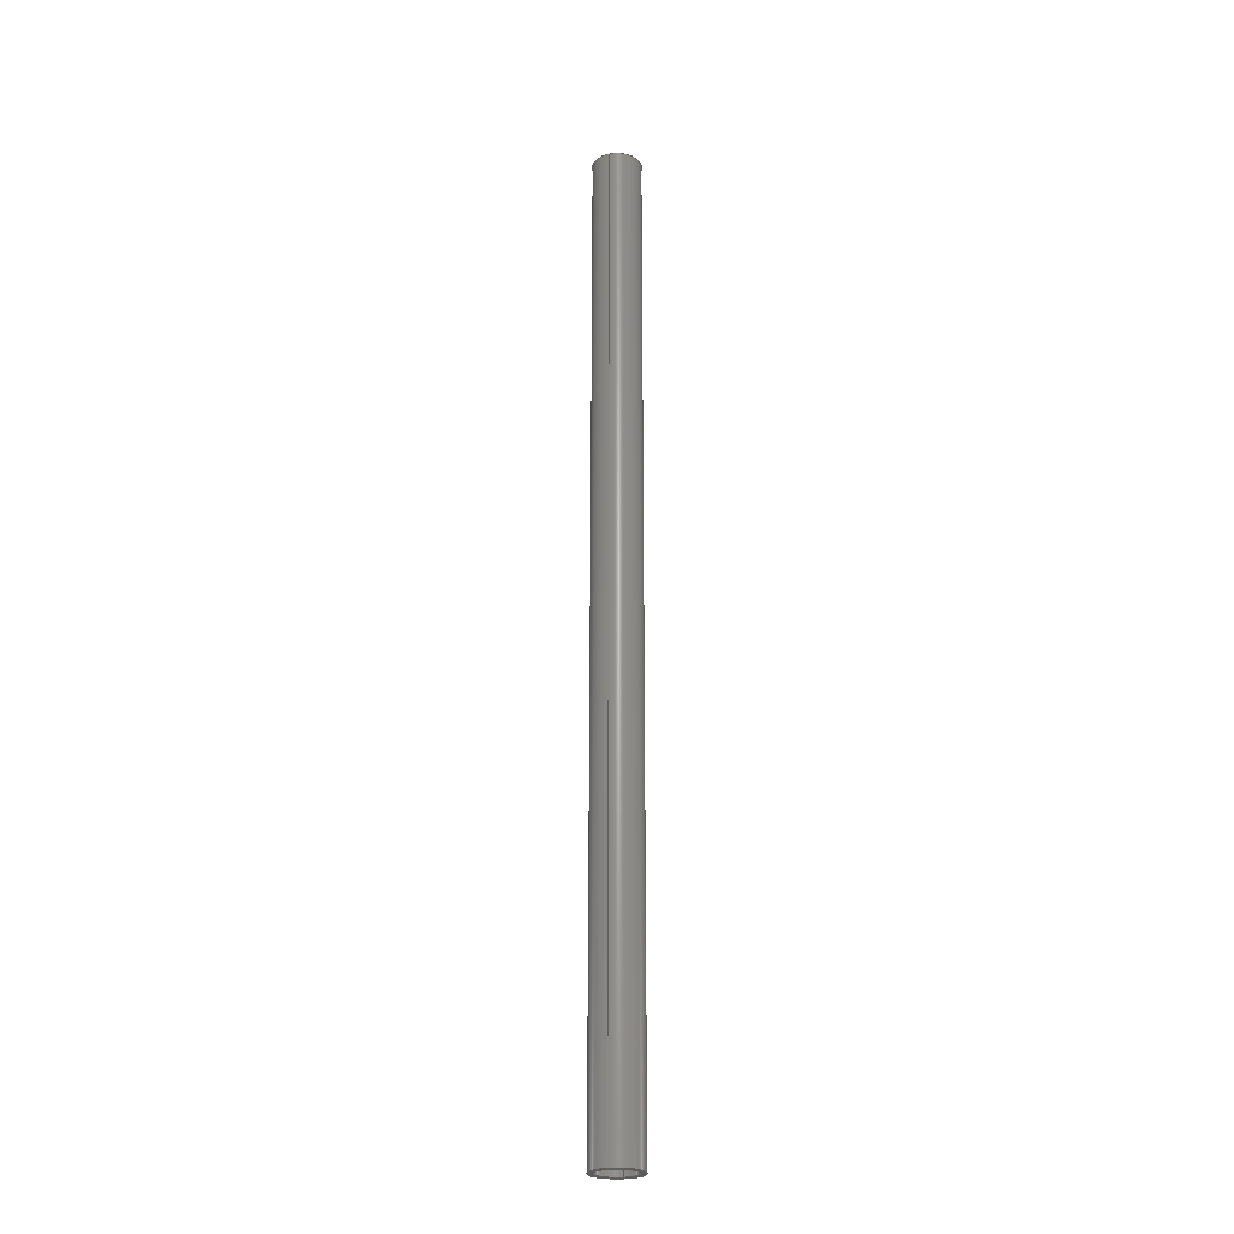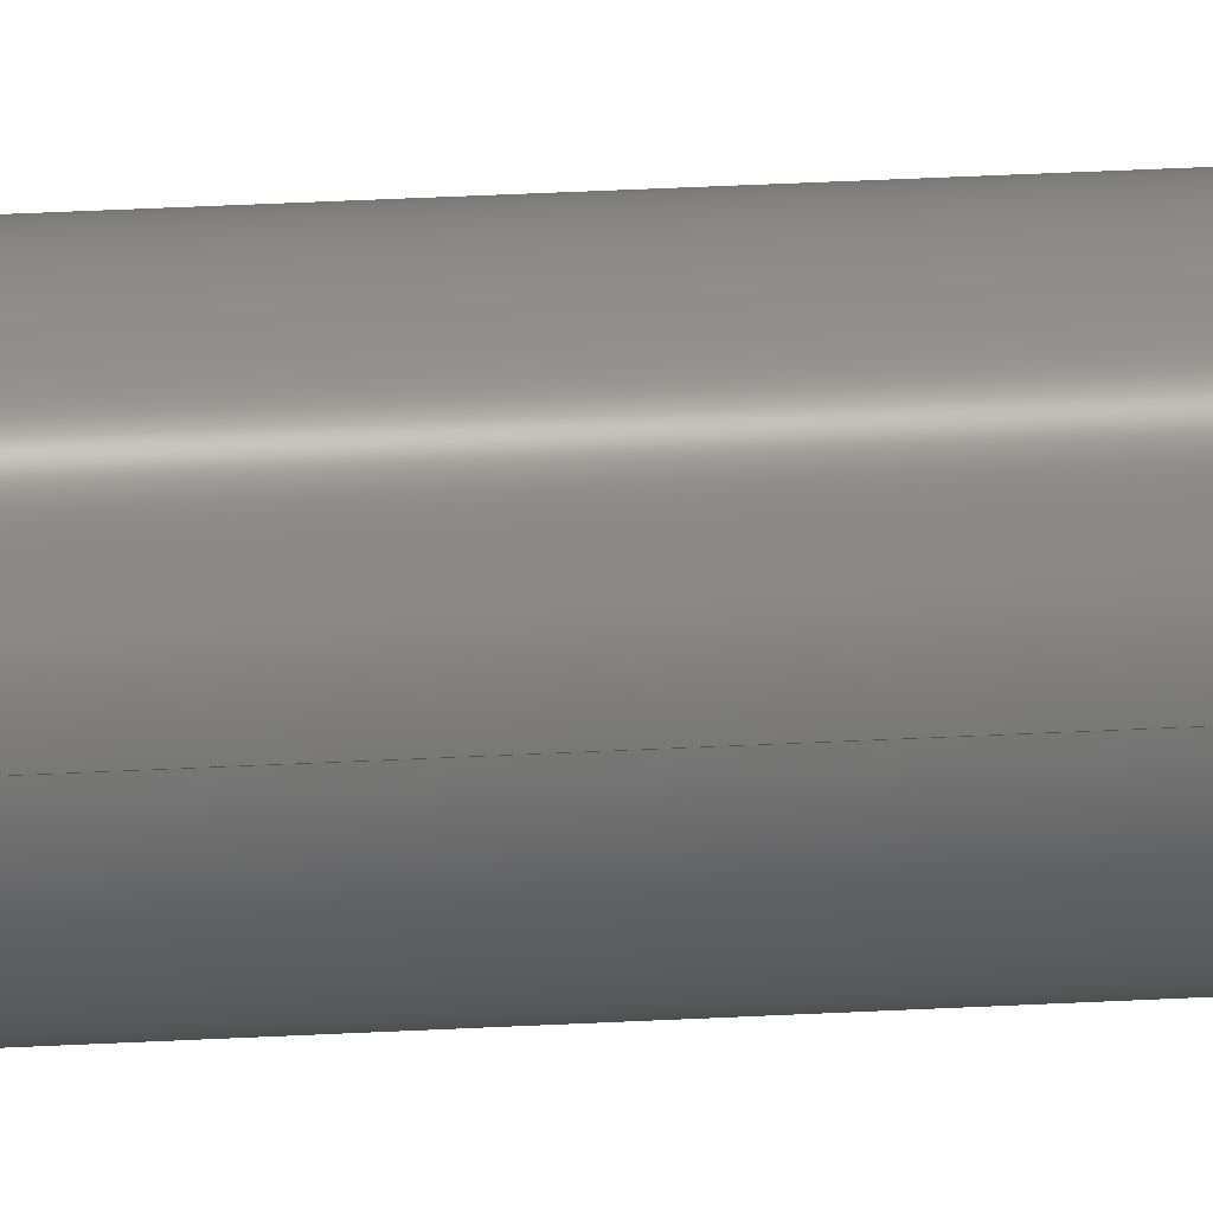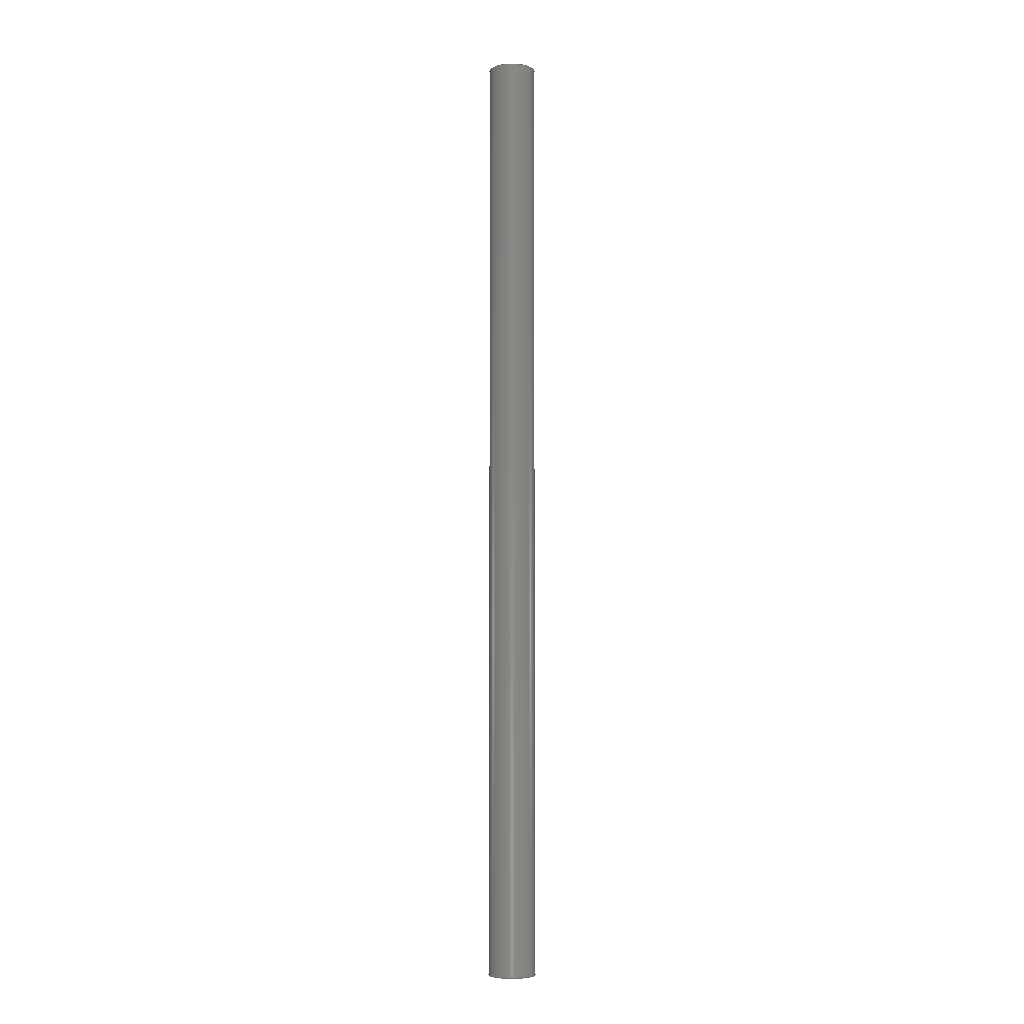
<metadata>
{"format":"step","ext":"step","renderer":"f3d","projection":"perspective","resolution":1024,"background":"white","views":[{"elev":-24.6,"azim":-72.5,"up":"+Z"},{"elev":19.9,"azim":-96.8,"up":"+Y"},{"elev":-5.5,"azim":-101.8,"up":"+Z"}]}
</metadata>
<code>
ISO-10303-21;
DATA;
#1 = APPROVAL_DATE_TIME ( #96, #197 ) ;
#2 = DIRECTION ( 'NONE',  ( 0, 0, 1 ) ) ;
#3 = AXIS2_PLACEMENT_3D ( 'NONE', #148, #105, #42 ) ;
#4 = DIRECTION ( 'NONE',  ( 1, 0, -0 ) ) ;
#5 = PRODUCT_DEFINITION_SHAPE ( 'NONE', 'NONE',  #37 ) ;
#6 = CARTESIAN_POINT ( 'NONE',  ( 0, 0, 0 ) ) ;
#7 = ORIENTED_EDGE ( 'NONE', *, *, #184, .F. ) ;
#8 = APPROVAL_ROLE ( '' ) ;
#9 = CYLINDRICAL_SURFACE ( 'NONE', #173, 4.25 ) ;
#10 = DIRECTION ( 'NONE',  ( -0, -0, -1 ) ) ;
#11 = CALENDAR_DATE ( 2025, 13, 5 ) ;
#12 = VECTOR ( 'NONE', #24, 39.37 ) ;
#13 = COORDINATED_UNIVERSAL_TIME_OFFSET ( 3, 0, .BEHIND. ) ;
#14 = APPROVAL_DATE_TIME ( #174, #58 ) ;
#15 = AXIS2_PLACEMENT_3D ( 'NONE', #66, #45, #236 ) ;
#16 = COORDINATED_UNIVERSAL_TIME_OFFSET ( 3, 0, .BEHIND. ) ;
#17 = AXIS2_PLACEMENT_3D ( 'NONE', #70, #72, #221 ) ;
#18 = PERSON_AND_ORGANIZATION ( #196, #233 ) ;
#19 = LINE ( 'NONE', #46, #35 ) ;
#20 = CARTESIAN_POINT ( 'NONE',  ( 0, 0, 216 ) ) ;
#21 = PLANE ( 'NONE',  #77 ) ;
#22 = ORIENTED_EDGE ( 'NONE', *, *, #116, .T. ) ;
#23 = EDGE_CURVE ( 'NONE', #85, #47, #155, .T. ) ;
#24 = DIRECTION ( 'NONE',  ( -0, -0, -1 ) ) ;
#25 = FACE_OUTER_BOUND ( 'NONE', #243, .T. ) ;
#26 = PERSON_AND_ORGANIZATION ( #196, #233 ) ;
#27 = DIRECTION ( 'NONE',  ( 1, 0, 0 ) ) ;
#28 = DIRECTION ( 'NONE',  ( 1, 0, 0 ) ) ;
#29 = ORIENTED_EDGE ( 'NONE', *, *, #43, .T. ) ;
#30 = CC_DESIGN_SECURITY_CLASSIFICATION ( #247, ( #84 ) ) ;
#31 = PERSON_AND_ORGANIZATION ( #196, #233 ) ;
#32 = CARTESIAN_POINT ( 'NONE',  ( 0, 0, 216 ) ) ;
#33 = VERTEX_POINT ( 'NONE', #193 ) ;
#34 = PERSON_AND_ORGANIZATION ( #196, #233 ) ;
#35 = VECTOR ( 'NONE', #98, 39.37 ) ;
#36 = EDGE_CURVE ( 'NONE', #50, #100, #139, .T. ) ;
#37 = PRODUCT_DEFINITION ( 'UNKNOWN', '', #84, #211 ) ;
#38 = ADVANCED_BREP_SHAPE_REPRESENTATION ( 'Pipe 10 in, Sch 160', ( #226, #15 ), #59 ) ;
#39 = CC_DESIGN_APPROVAL ( #140, ( #247 ) ) ;
#40 = DIRECTION ( 'NONE',  ( 0, 0, 1 ) ) ;
#41 = CIRCLE ( 'NONE', #17, 4.25 ) ;
#42 = DIRECTION ( 'NONE',  ( -1, 0, 0 ) ) ;
#43 = EDGE_CURVE ( 'NONE', #85, #100, #19, .T. ) ;
#44 = ORIENTED_EDGE ( 'NONE', *, *, #214, .T. ) ;
#45 = DIRECTION ( 'NONE',  ( 0, 0, 1 ) ) ;
#46 = CARTESIAN_POINT ( 'NONE',  ( 5.375, 6.582e-16, 216 ) ) ;
#47 = VERTEX_POINT ( 'NONE', #215 ) ;
#48 = DIRECTION ( 'NONE',  ( 1, 0, 0 ) ) ;
#49 = DIRECTION ( 'NONE',  ( 0, 0, 1 ) ) ;
#50 = VERTEX_POINT ( 'NONE', #149 ) ;
#51 = APPROVAL_ROLE ( '' ) ;
#52 = CARTESIAN_POINT ( 'NONE',  ( 5.375, 6.582e-16, 216 ) ) ;
#53 = ORIENTED_EDGE ( 'NONE', *, *, #116, .F. ) ;
#54 = CARTESIAN_POINT ( 'NONE',  ( -4.25, 0, 216 ) ) ;
#55 = EDGE_LOOP ( 'NONE', ( #103, #164 ) ) ;
#56 = AXIS2_PLACEMENT_3D ( 'NONE', #202, #10, #86 ) ;
#57 = PERSON_AND_ORGANIZATION ( #196, #233 ) ;
#58 = APPROVAL ( #180, 'UNSPECIFIED' ) ;
#59 =( GEOMETRIC_REPRESENTATION_CONTEXT ( 3 ) GLOBAL_UNCERTAINTY_ASSIGNED_CONTEXT ( ( #177 ) ) GLOBAL_UNIT_ASSIGNED_CONTEXT ( ( #61, #121, #101 ) ) REPRESENTATION_CONTEXT ( 'NONE', 'WORKASPACE' ) );
#60 = EDGE_CURVE ( 'NONE', #33, #114, #179, .T. ) ;
#61 =( CONVERSION_BASED_UNIT ( 'INCH', #128 ) LENGTH_UNIT ( ) NAMED_UNIT ( #231 ) );
#62 = CC_DESIGN_DATE_AND_TIME_ASSIGNMENT ( #170, #249, ( #247 ) ) ;
#63 = CARTESIAN_POINT ( 'NONE',  ( 0, 0, 216 ) ) ;
#64 = ORIENTED_EDGE ( 'NONE', *, *, #252, .T. ) ;
#65 = DIRECTION ( 'NONE',  ( 0, 0, 1 ) ) ;
#66 = CARTESIAN_POINT ( 'NONE',  ( 0, 0, 0 ) ) ;
#67 = EDGE_LOOP ( 'NONE', ( #169, #22 ) ) ;
#68 = ORIENTED_EDGE ( 'NONE', *, *, #75, .F. ) ;
#69 =( LENGTH_UNIT ( ) NAMED_UNIT ( * ) SI_UNIT ( $, .METRE. ) );
#70 = CARTESIAN_POINT ( 'NONE',  ( 0, 0, 216 ) ) ;
#71 = ORIENTED_EDGE ( 'NONE', *, *, #214, .F. ) ;
#72 = DIRECTION ( 'NONE',  ( 0, 0, 1 ) ) ;
#73 = APPROVAL_ROLE ( '' ) ;
#74 = CC_DESIGN_DATE_AND_TIME_ASSIGNMENT ( #94, #79, ( #37 ) ) ;
#75 = EDGE_CURVE ( 'NONE', #108, #207, #41, .T. ) ;
#76 = PERSON_AND_ORGANIZATION_ROLE ( 'creator' ) ;
#77 = AXIS2_PLACEMENT_3D ( 'NONE', #185, #206, #4 ) ;
#78 = FACE_OUTER_BOUND ( 'NONE', #55, .T. ) ;
#79 = DATE_TIME_ROLE ( 'creation_date' ) ;
#80 = FACE_OUTER_BOUND ( 'NONE', #107, .T. ) ;
#81 = ORIENTED_EDGE ( 'NONE', *, *, #184, .T. ) ;
#82 = DIRECTION ( 'NONE',  ( -0, -0, -1 ) ) ;
#83 = DIRECTION ( 'NONE',  ( 1, 0, 0 ) ) ;
#84 = PRODUCT_DEFINITION_FORMATION_WITH_SPECIFIED_SOURCE ( 'ANY', '', #130, .NOT_KNOWN. ) ;
#85 = VERTEX_POINT ( 'NONE', #52 ) ;
#86 = DIRECTION ( 'NONE',  ( -1, 0, 0 ) ) ;
#87 = ORIENTED_EDGE ( 'NONE', *, *, #240, .T. ) ;
#88 = AXIS2_PLACEMENT_3D ( 'NONE', #122, #147, #234 ) ;
#89 = CALENDAR_DATE ( 2025, 13, 5 ) ;
#90 = COORDINATED_UNIVERSAL_TIME_OFFSET ( 3, 0, .BEHIND. ) ;
#91 = APPROVAL_PERSON_ORGANIZATION ( #145, #58, #73 ) ;
#92 = AXIS2_PLACEMENT_3D ( 'NONE', #6, #65, #27 ) ;
#93 = EDGE_CURVE ( 'NONE', #207, #33, #123, .T. ) ;
#94 = DATE_AND_TIME ( #159, #224 ) ;
#95 = CC_DESIGN_PERSON_AND_ORGANIZATION_ASSIGNMENT ( #201, #76, ( #37 ) ) ;
#96 = DATE_AND_TIME ( #242, #165 ) ;
#97 = CYLINDRICAL_SURFACE ( 'NONE', #3, 5.375 ) ;
#98 = DIRECTION ( 'NONE',  ( -0, -0, -1 ) ) ;
#99 = APPLICATION_CONTEXT ( 'configuration controlled 3d designs of mechanical parts and assemblies' ) ;
#100 = VERTEX_POINT ( 'NONE', #126 ) ;
#101 =( NAMED_UNIT ( * ) SI_UNIT ( $, .STERADIAN. ) SOLID_ANGLE_UNIT ( ) );
#102 = CYLINDRICAL_SURFACE ( 'NONE', #56, 5.375 ) ;
#103 = ORIENTED_EDGE ( 'NONE', *, *, #36, .F. ) ;
#104 = CC_DESIGN_PERSON_AND_ORGANIZATION_ASSIGNMENT ( #57, #250, ( #84 ) ) ;
#105 = DIRECTION ( 'NONE',  ( -0, -0, -1 ) ) ;
#106 = EDGE_LOOP ( 'NONE', ( #44, #64, #192, #225 ) ) ;
#107 = EDGE_LOOP ( 'NONE', ( #144, #186, #245, #53 ) ) ;
#108 = VERTEX_POINT ( 'NONE', #239 ) ;
#109 = CARTESIAN_POINT ( 'NONE',  ( -5.375, 0, 216 ) ) ;
#110 = APPLICATION_CONTEXT ( 'configuration controlled 3d designs of mechanical parts and assemblies' ) ;
#111 = ORIENTED_EDGE ( 'NONE', *, *, #23, .F. ) ;
#112 = ADVANCED_FACE ( 'NONE', ( #235 ), #97, .T. ) ;
#113 = PERSON_AND_ORGANIZATION_ROLE ( 'design_supplier' ) ;
#114 = VERTEX_POINT ( 'NONE', #220 ) ;
#115 = SHAPE_DEFINITION_REPRESENTATION ( #5, #38 ) ;
#116 = EDGE_CURVE ( 'NONE', #114, #33, #141, .T. ) ;
#117 = APPROVAL_PERSON_ORGANIZATION ( #34, #140, #51 ) ;
#118 = ADVANCED_FACE ( 'NONE', ( #25 ), #102, .T. ) ;
#119 = CC_DESIGN_APPROVAL ( #58, ( #84 ) ) ;
#120 = DIRECTION ( 'NONE',  ( 0, 0, 1 ) ) ;
#121 =( NAMED_UNIT ( * ) PLANE_ANGLE_UNIT ( ) SI_UNIT ( $, .RADIAN. ) );
#122 = CARTESIAN_POINT ( 'NONE',  ( 0, 0, 216 ) ) ;
#123 = LINE ( 'NONE', #131, #137 ) ;
#124 = DIRECTION ( 'NONE',  ( 0, 0, 1 ) ) ;
#125 = AXIS2_PLACEMENT_3D ( 'NONE', #219, #124, #48 ) ;
#126 = CARTESIAN_POINT ( 'NONE',  ( 5.375, 6.582e-16, 0 ) ) ;
#127 = ORIENTED_EDGE ( 'NONE', *, *, #43, .F. ) ;
#128 = LENGTH_MEASURE_WITH_UNIT ( LENGTH_MEASURE( 0.0254 ), #69 );
#129 = FACE_OUTER_BOUND ( 'NONE', #218, .T. ) ;
#130 = PRODUCT ( 'Pipe 10 in, Sch 160', 'Pipe 10 in, Sch 160', '', ( #238 ) ) ;
#131 = CARTESIAN_POINT ( 'NONE',  ( -4.25, 0, 216 ) ) ;
#132 = DATE_AND_TIME ( #11, #176 ) ;
#133 = FACE_OUTER_BOUND ( 'NONE', #106, .T. ) ;
#134 = LOCAL_TIME ( 13, 37, 8, #172 ) ;
#135 = CC_DESIGN_PERSON_AND_ORGANIZATION_ASSIGNMENT ( #31, #113, ( #84 ) ) ;
#136 = PERSON_AND_ORGANIZATION ( #196, #233 ) ;
#137 = VECTOR ( 'NONE', #82, 39.37 ) ;
#138 = APPROVAL_PERSON_ORGANIZATION ( #18, #197, #8 ) ;
#139 = CIRCLE ( 'NONE', #194, 5.375 ) ;
#140 = APPROVAL ( #195, 'UNSPECIFIED' ) ;
#141 = CIRCLE ( 'NONE', #154, 4.25 ) ;
#142 = DIRECTION ( 'NONE',  ( 1, 0, 0 ) ) ;
#143 = AXIS2_PLACEMENT_3D ( 'NONE', #200, #205, #142 ) ;
#144 = ORIENTED_EDGE ( 'NONE', *, *, #252, .F. ) ;
#145 = PERSON_AND_ORGANIZATION ( #196, #233 ) ;
#146 = LINE ( 'NONE', #109, #229 ) ;
#147 = DIRECTION ( 'NONE',  ( 0, 0, 1 ) ) ;
#148 = CARTESIAN_POINT ( 'NONE',  ( 0, 0, 216 ) ) ;
#149 = CARTESIAN_POINT ( 'NONE',  ( -5.375, 0, 0 ) ) ;
#150 = ORIENTED_EDGE ( 'NONE', *, *, #23, .T. ) ;
#151 = ADVANCED_FACE ( 'NONE', ( #129, #182 ), #187, .T. ) ;
#152 = CIRCLE ( 'NONE', #125, 5.375 ) ;
#153 = PERSON_AND_ORGANIZATION_ROLE ( 'classification_officer' ) ;
#154 = AXIS2_PLACEMENT_3D ( 'NONE', #167, #49, #28 ) ;
#155 = CIRCLE ( 'NONE', #143, 5.375 ) ;
#156 = ADVANCED_FACE ( 'NONE', ( #78, #160 ), #21, .F. ) ;
#157 = AXIS2_PLACEMENT_3D ( 'NONE', #32, #216, #181 ) ;
#158 = AXIS2_PLACEMENT_3D ( 'NONE', #217, #2, #190 ) ;
#159 = CALENDAR_DATE ( 2025, 13, 5 ) ;
#160 = FACE_BOUND ( 'NONE', #67, .T. ) ;
#161 = LINE ( 'NONE', #204, #12 ) ;
#162 = DIRECTION ( 'NONE',  ( -0, -0, -1 ) ) ;
#163 = CARTESIAN_POINT ( 'NONE',  ( 0, 0, 0 ) ) ;
#164 = ORIENTED_EDGE ( 'NONE', *, *, #240, .F. ) ;
#165 = LOCAL_TIME ( 13, 37, 8, #199 ) ;
#166 = APPROVAL_STATUS ( 'not_yet_approved' ) ;
#167 = CARTESIAN_POINT ( 'NONE',  ( 0, 0, 0 ) ) ;
#168 = ORIENTED_EDGE ( 'NONE', *, *, #36, .T. ) ;
#169 = ORIENTED_EDGE ( 'NONE', *, *, #60, .T. ) ;
#170 = DATE_AND_TIME ( #89, #134 ) ;
#171 = ORIENTED_EDGE ( 'NONE', *, *, #251, .F. ) ;
#172 = COORDINATED_UNIVERSAL_TIME_OFFSET ( 3, 0, .BEHIND. ) ;
#173 = AXIS2_PLACEMENT_3D ( 'NONE', #63, #162, #237 ) ;
#174 = DATE_AND_TIME ( #227, #228 ) ;
#175 = CC_DESIGN_PERSON_AND_ORGANIZATION_ASSIGNMENT ( #136, #153, ( #247 ) ) ;
#176 = LOCAL_TIME ( 13, 37, 8, #90 ) ;
#177 = UNCERTAINTY_MEASURE_WITH_UNIT (LENGTH_MEASURE( 1e-05 ), #61, 'distance_accuracy_value', 'NONE');
#178 = ADVANCED_FACE ( 'NONE', ( #80 ), #9, .F. ) ;
#179 = CIRCLE ( 'NONE', #92, 4.25 ) ;
#180 = APPROVAL_STATUS ( 'not_yet_approved' ) ;
#181 = DIRECTION ( 'NONE',  ( -1, 0, 0 ) ) ;
#182 = FACE_BOUND ( 'NONE', #222, .T. ) ;
#183 = CIRCLE ( 'NONE', #208, 5.375 ) ;
#184 = EDGE_CURVE ( 'NONE', #47, #50, #146, .T. ) ;
#185 = CARTESIAN_POINT ( 'NONE',  ( 0, 0, 0 ) ) ;
#186 = ORIENTED_EDGE ( 'NONE', *, *, #75, .T. ) ;
#187 = PLANE ( 'NONE',  #158 ) ;
#188 = EDGE_LOOP ( 'NONE', ( #127, #171, #81, #168 ) ) ;
#189 = APPLICATION_PROTOCOL_DEFINITION ( 'international standard', 'config_control_design', 1994, #99 ) ;
#190 = DIRECTION ( 'NONE',  ( 1, 0, -0 ) ) ;
#191 = CC_DESIGN_PERSON_AND_ORGANIZATION_ASSIGNMENT ( #26, #232, ( #130 ) ) ;
#192 = ORIENTED_EDGE ( 'NONE', *, *, #60, .F. ) ;
#193 = CARTESIAN_POINT ( 'NONE',  ( -4.25, 0, 0 ) ) ;
#194 = AXIS2_PLACEMENT_3D ( 'NONE', #163, #40, #244 ) ;
#195 = APPROVAL_STATUS ( 'not_yet_approved' ) ;
#196 = PERSON ( 'UNSPECIFIED', 'UNSPECIFIED', 'UNSPECIFIED', ('UNSPECIFIED'), ('UNSPECIFIED'), ('UNSPECIFIED') ) ;
#197 = APPROVAL ( #166, 'UNSPECIFIED' ) ;
#198 = CC_DESIGN_APPROVAL ( #197, ( #37 ) ) ;
#199 = COORDINATED_UNIVERSAL_TIME_OFFSET ( 3, 0, .BEHIND. ) ;
#200 = CARTESIAN_POINT ( 'NONE',  ( 0, 0, 216 ) ) ;
#201 = PERSON_AND_ORGANIZATION ( #196, #233 ) ;
#202 = CARTESIAN_POINT ( 'NONE',  ( 0, 0, 216 ) ) ;
#203 = CIRCLE ( 'NONE', #88, 4.25 ) ;
#204 = CARTESIAN_POINT ( 'NONE',  ( 4.25, 5.205e-16, 216 ) ) ;
#205 = DIRECTION ( 'NONE',  ( 0, 0, 1 ) ) ;
#206 = DIRECTION ( 'NONE',  ( 0, 0, 1 ) ) ;
#207 = VERTEX_POINT ( 'NONE', #54 ) ;
#208 = AXIS2_PLACEMENT_3D ( 'NONE', #20, #120, #83 ) ;
#209 = CYLINDRICAL_SURFACE ( 'NONE', #157, 4.25 ) ;
#210 = CLOSED_SHELL ( 'NONE', ( #212, #118, #151, #156, #112, #178 ) ) ;
#211 = DESIGN_CONTEXT ( 'detailed design', #99, 'design' ) ;
#212 = ADVANCED_FACE ( 'NONE', ( #133 ), #209, .F. ) ;
#213 = APPLICATION_PROTOCOL_DEFINITION ( 'international standard', 'config_control_design', 1994, #110 ) ;
#214 = EDGE_CURVE ( 'NONE', #207, #108, #203, .T. ) ;
#215 = CARTESIAN_POINT ( 'NONE',  ( -5.375, 0, 216 ) ) ;
#216 = DIRECTION ( 'NONE',  ( -0, -0, -1 ) ) ;
#217 = CARTESIAN_POINT ( 'NONE',  ( 0, 0, 216 ) ) ;
#218 = EDGE_LOOP ( 'NONE', ( #241, #150 ) ) ;
#219 = CARTESIAN_POINT ( 'NONE',  ( 0, 0, 0 ) ) ;
#220 = CARTESIAN_POINT ( 'NONE',  ( 4.25, 5.205e-16, 0 ) ) ;
#221 = DIRECTION ( 'NONE',  ( 1, 0, 0 ) ) ;
#222 = EDGE_LOOP ( 'NONE', ( #71, #68 ) ) ;
#223 = DIRECTION ( 'NONE',  ( -0, -0, -1 ) ) ;
#224 = LOCAL_TIME ( 13, 37, 8, #16 ) ;
#225 = ORIENTED_EDGE ( 'NONE', *, *, #93, .F. ) ;
#226 = MANIFOLD_SOLID_BREP ( 'Extrusion', #210 ) ;
#227 = CALENDAR_DATE ( 2025, 13, 5 ) ;
#228 = LOCAL_TIME ( 13, 37, 8, #13 ) ;
#229 = VECTOR ( 'NONE', #223, 39.37 ) ;
#230 = PRODUCT_RELATED_PRODUCT_CATEGORY ( 'detail', '', ( #130 ) ) ;
#231 = DIMENSIONAL_EXPONENTS ( 1, 0, 0, 0, 0, 0, 0 ) ;
#232 = PERSON_AND_ORGANIZATION_ROLE ( 'design_owner' ) ;
#233 = ORGANIZATION ( 'UNSPECIFIED', 'UNSPECIFIED', '' ) ;
#234 = DIRECTION ( 'NONE',  ( 1, 0, 0 ) ) ;
#235 = FACE_OUTER_BOUND ( 'NONE', #188, .T. ) ;
#236 = DIRECTION ( 'NONE',  ( 1, 0, 0 ) ) ;
#237 = DIRECTION ( 'NONE',  ( -1, 0, 0 ) ) ;
#238 = MECHANICAL_CONTEXT ( 'NONE', #110, 'mechanical' ) ;
#239 = CARTESIAN_POINT ( 'NONE',  ( 4.25, 5.205e-16, 216 ) ) ;
#240 = EDGE_CURVE ( 'NONE', #100, #50, #152, .T. ) ;
#241 = ORIENTED_EDGE ( 'NONE', *, *, #251, .T. ) ;
#242 = CALENDAR_DATE ( 2025, 13, 5 ) ;
#243 = EDGE_LOOP ( 'NONE', ( #111, #29, #87, #7 ) ) ;
#244 = DIRECTION ( 'NONE',  ( 1, 0, 0 ) ) ;
#245 = ORIENTED_EDGE ( 'NONE', *, *, #93, .T. ) ;
#246 = SECURITY_CLASSIFICATION_LEVEL ( 'unclassified' ) ;
#247 = SECURITY_CLASSIFICATION ( '', '', #246 ) ;
#248 = APPROVAL_DATE_TIME ( #132, #140 ) ;
#249 = DATE_TIME_ROLE ( 'classification_date' ) ;
#250 = PERSON_AND_ORGANIZATION_ROLE ( 'creator' ) ;
#251 = EDGE_CURVE ( 'NONE', #47, #85, #183, .T. ) ;
#252 = EDGE_CURVE ( 'NONE', #108, #114, #161, .T. ) ;
ENDSEC;
END-ISO-10303-21;

</code>
